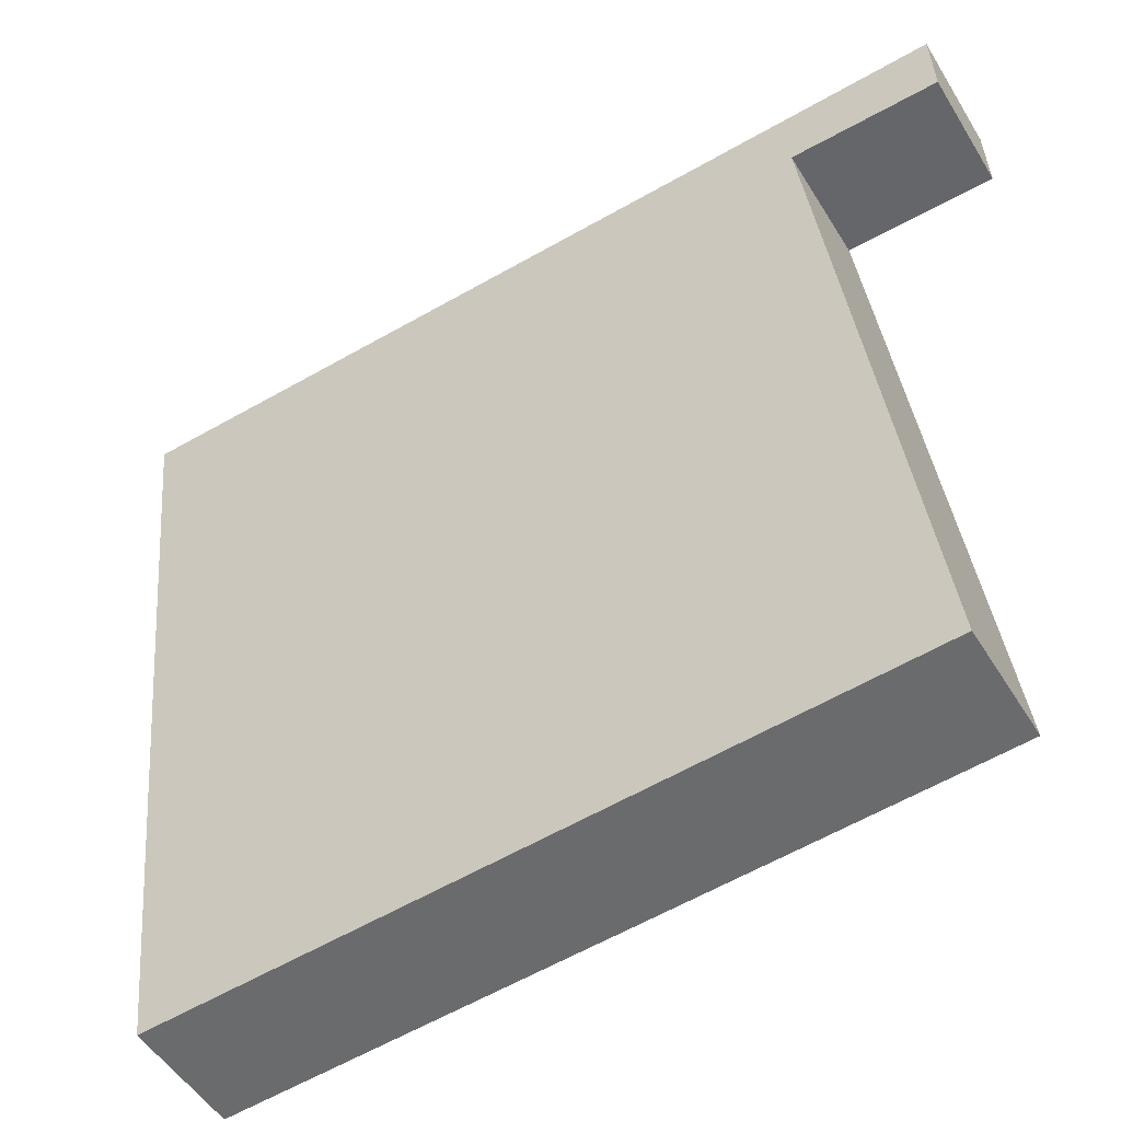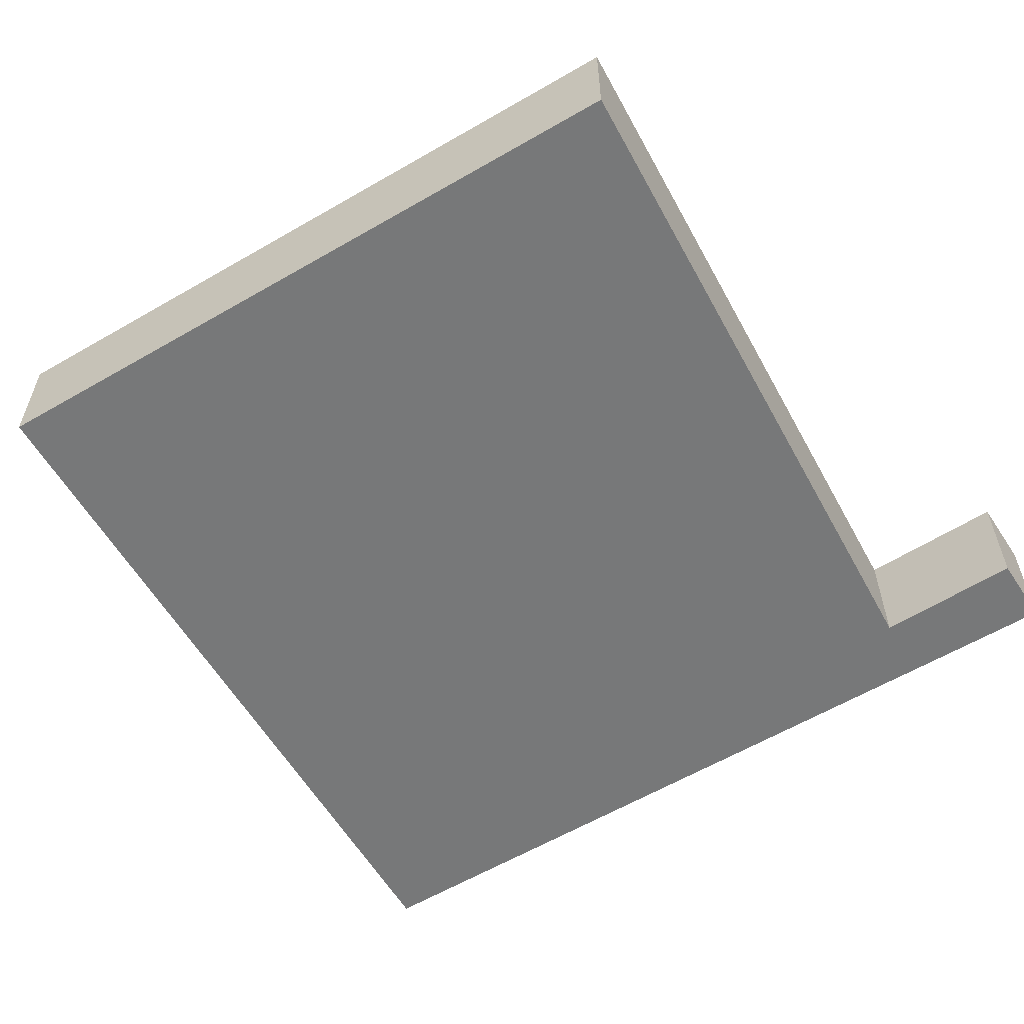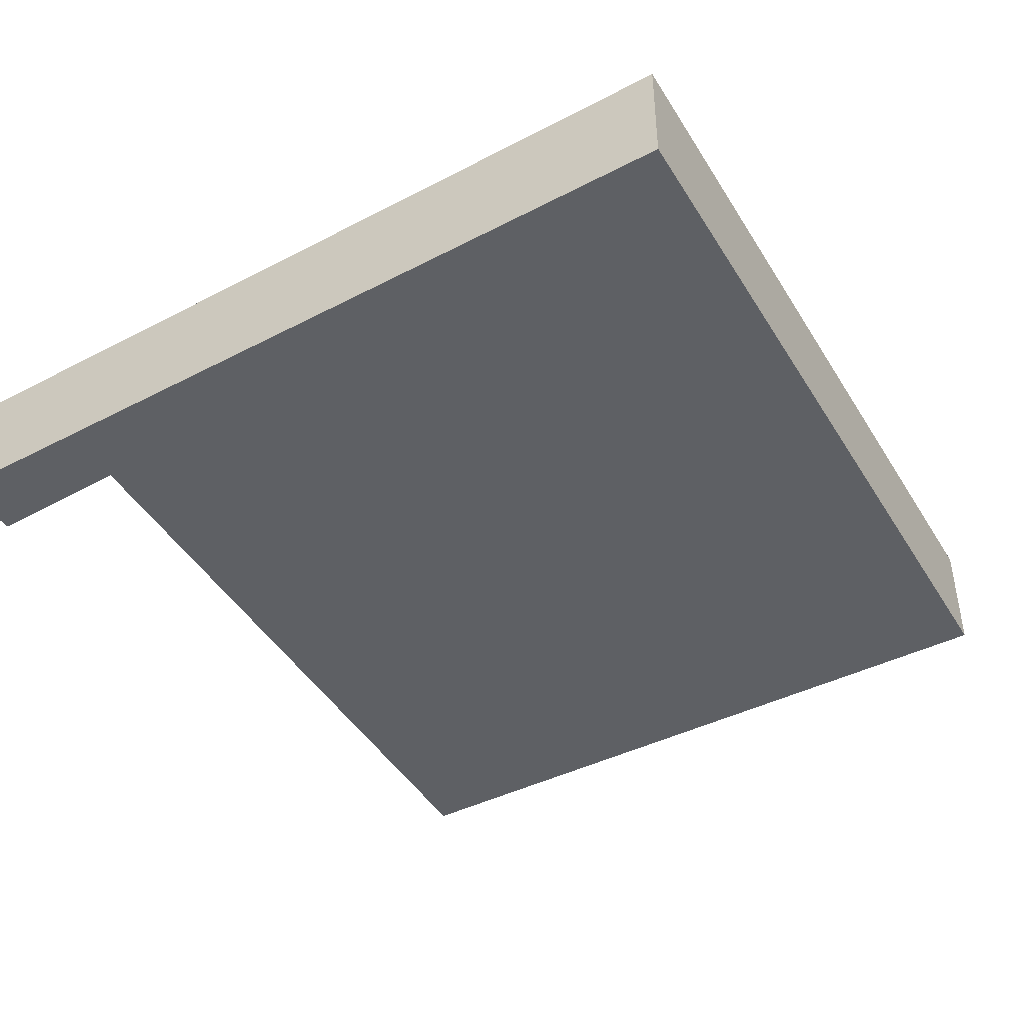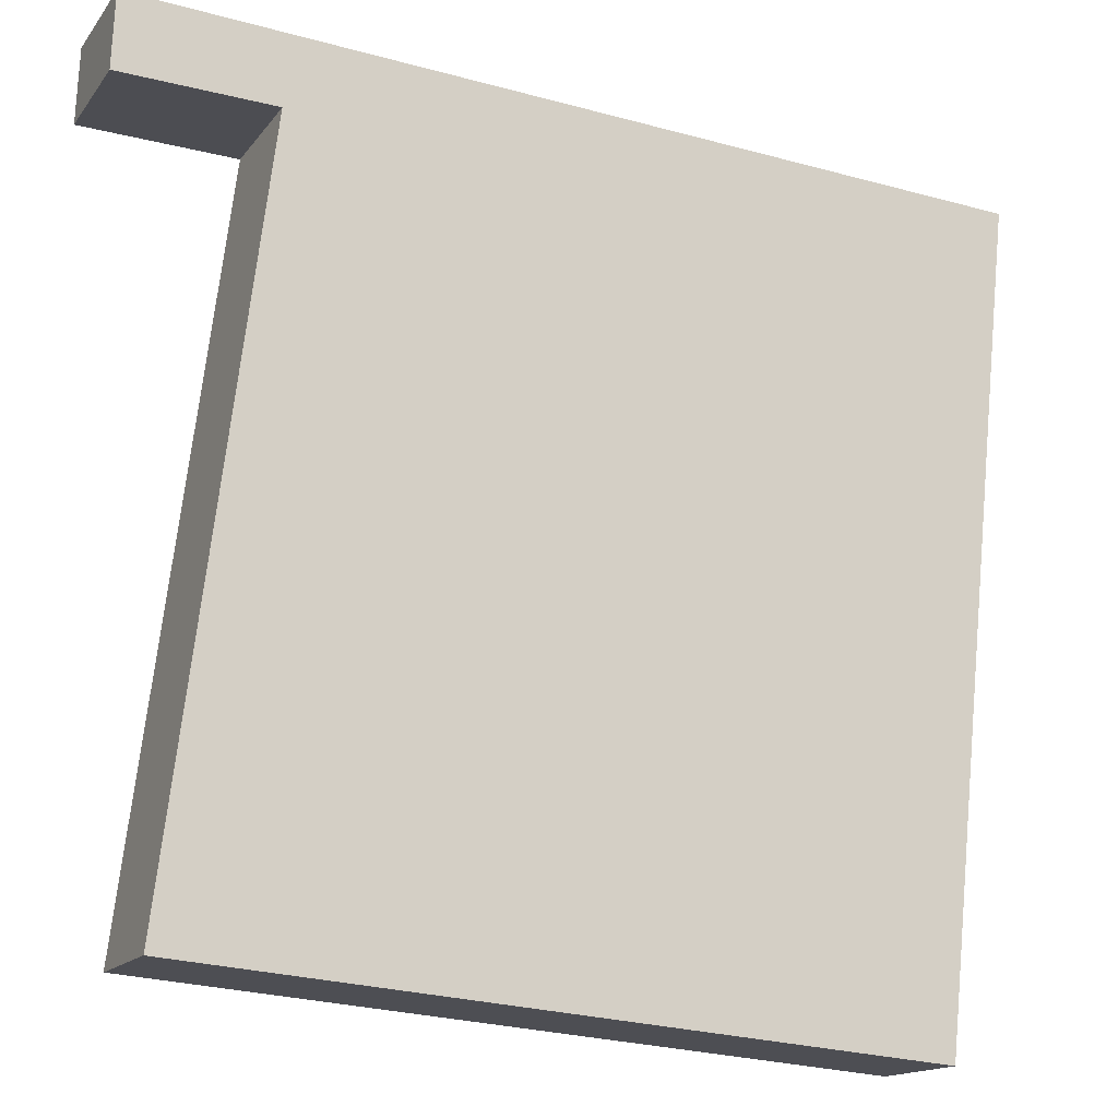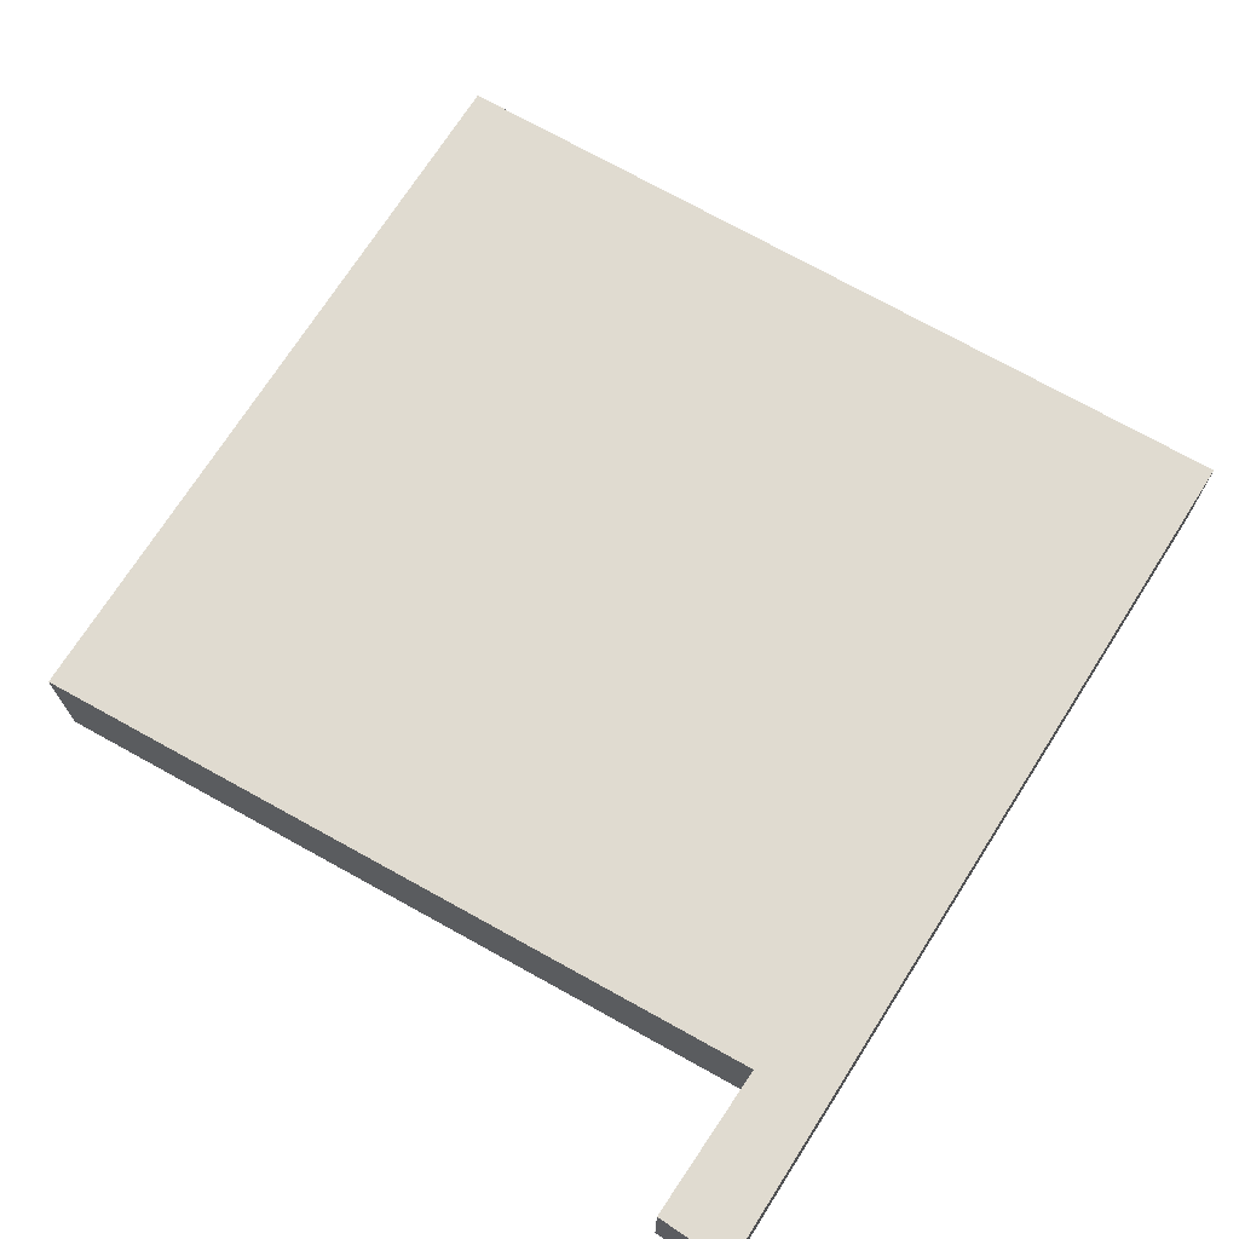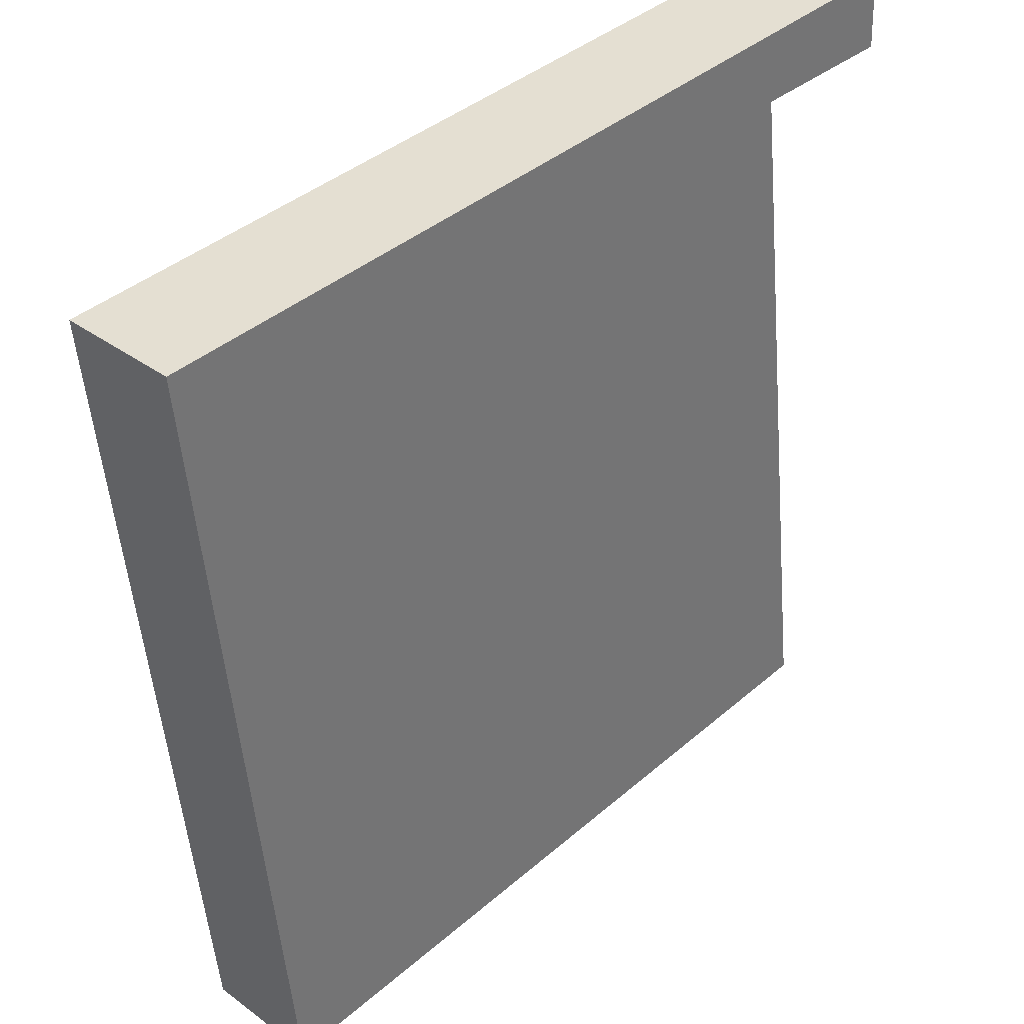
<metadata>
{"format":"obj","ext":"obj","renderer":"f3d","projection":"perspective","resolution":1024,"background":"white","views":[{"elev":-50.6,"azim":-149.5,"up":"+Z"},{"elev":-57.4,"azim":-144.4,"up":"+Y"},{"elev":-43.0,"azim":35.4,"up":"+Y"},{"elev":-15.5,"azim":-24.0,"up":"+Z"},{"elev":69.8,"azim":-53.8,"up":"+Y"},{"elev":35.5,"azim":134.2,"up":"+Z"}]}
</metadata>
<code>
v  0.023 0.912 0.566
v  1.003 0.912 -0.037
v  0 0.912 5.584e-17
v  1.06 0.912 0.501
v  1.156 0.912 -0.043
v  6.677 0.912 0.149
v  6.02 0.912 -6.057
v  0.458 0.912 -5.608
v  0.458 3.434e-16 -5.608
v  1.156 2.633e-18 -0.043
v  0 0 0
v  0.023 -3.466e-17 0.566
v  1.003 2.266e-18 -0.037
v  6.02 3.709e-16 -6.057
v  1.06 -3.068e-17 0.501
v  6.677 -9.124e-18 0.149
g defaultobject
f 1 2 3
f 2 1 4
f 2 4 5
f 5 4 6
f 5 6 7
f 7 8 5
f 9 5 8
f 5 9 10
f 11 1 3
f 1 11 12
f 10 2 5
f 2 10 3
f 3 10 11
f 11 10 13
f 14 8 7
f 8 14 9
f 12 4 1
f 4 12 15
f 4 15 6
f 6 15 16
f 16 7 6
f 7 16 14
f 12 11 15
f 13 15 11
f 16 15 13
f 10 16 13
f 9 16 10
f 14 16 9

</code>
